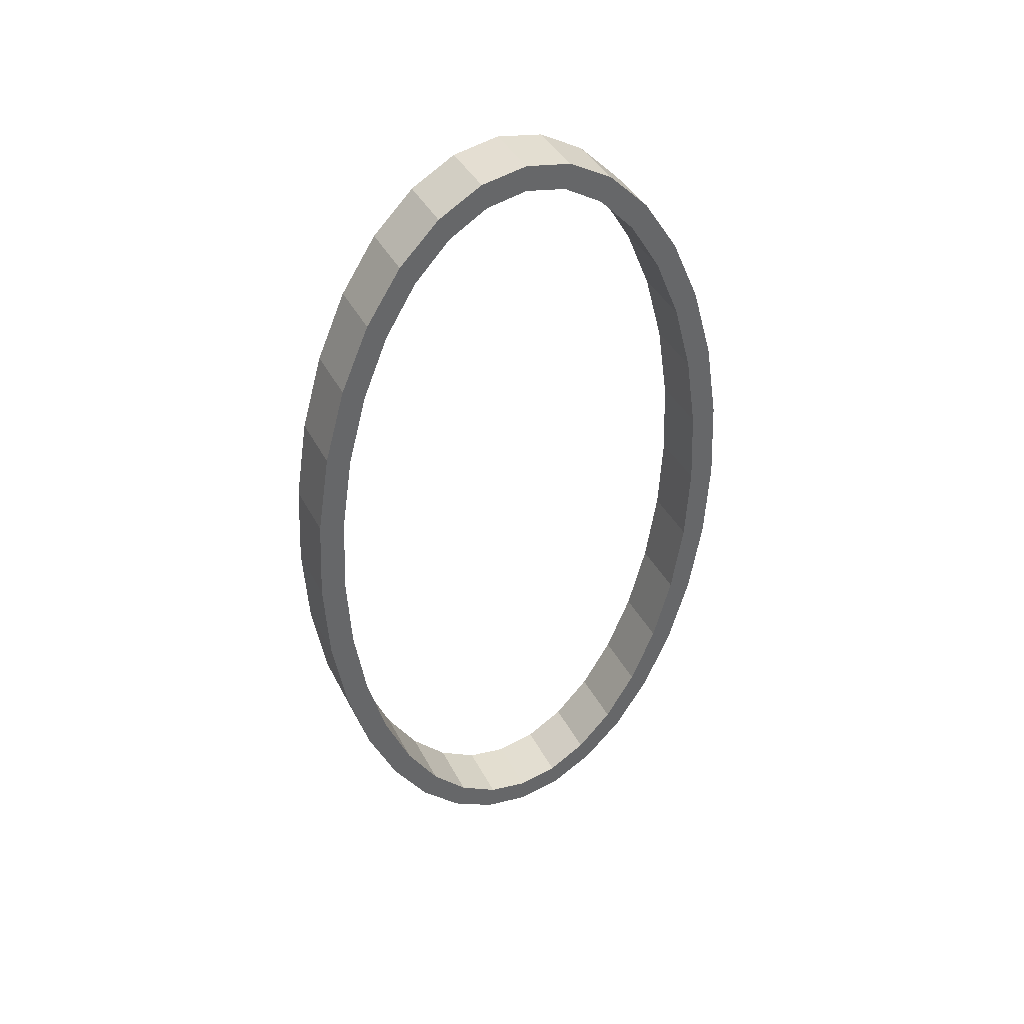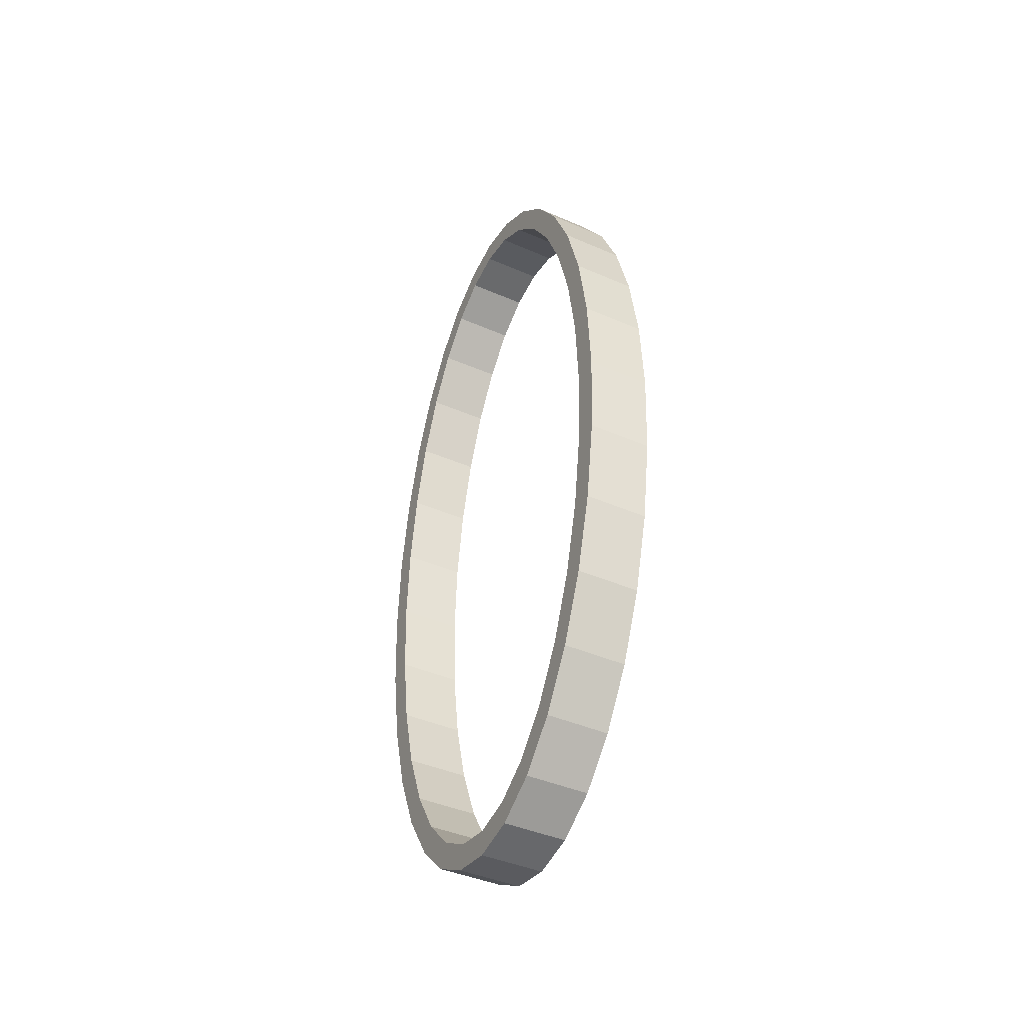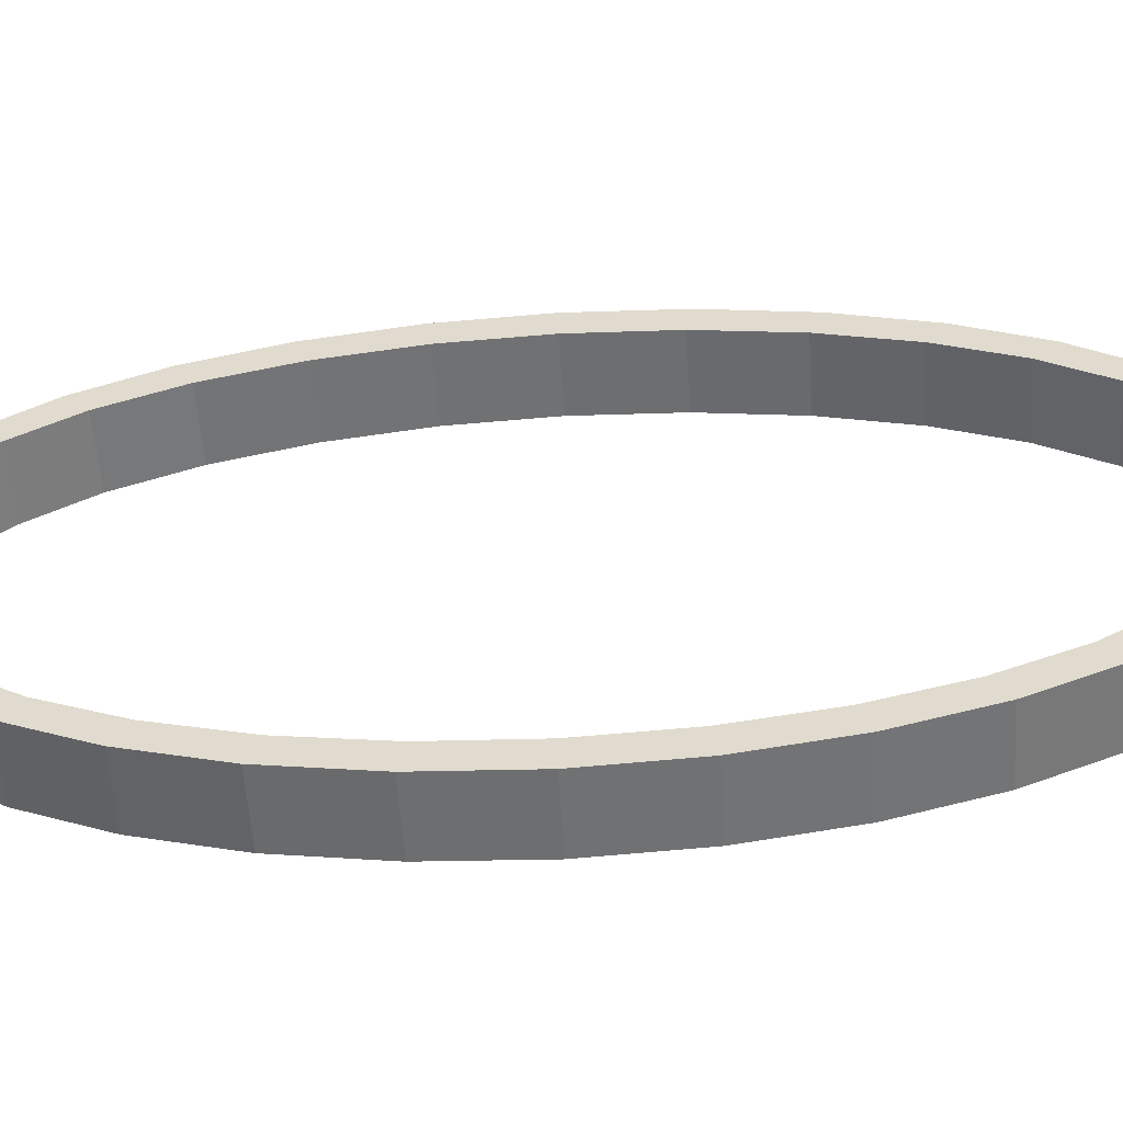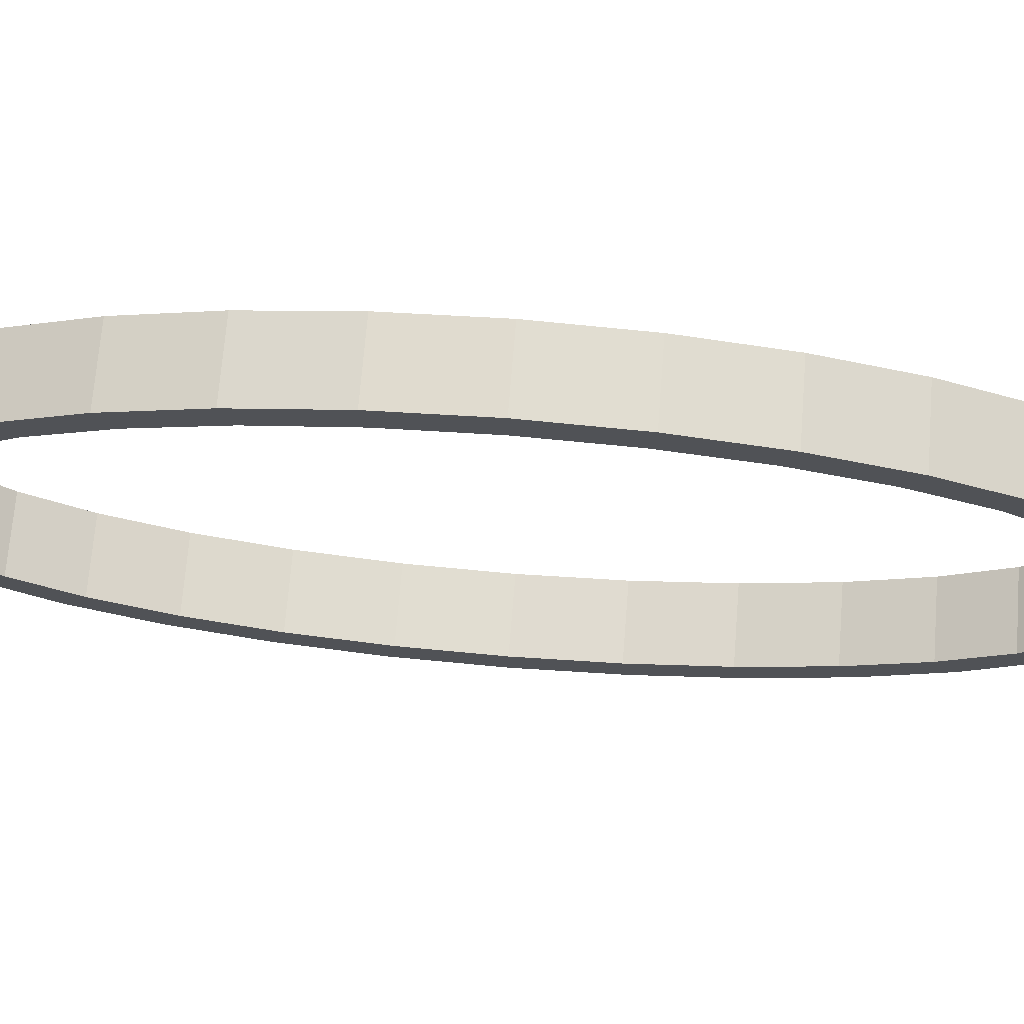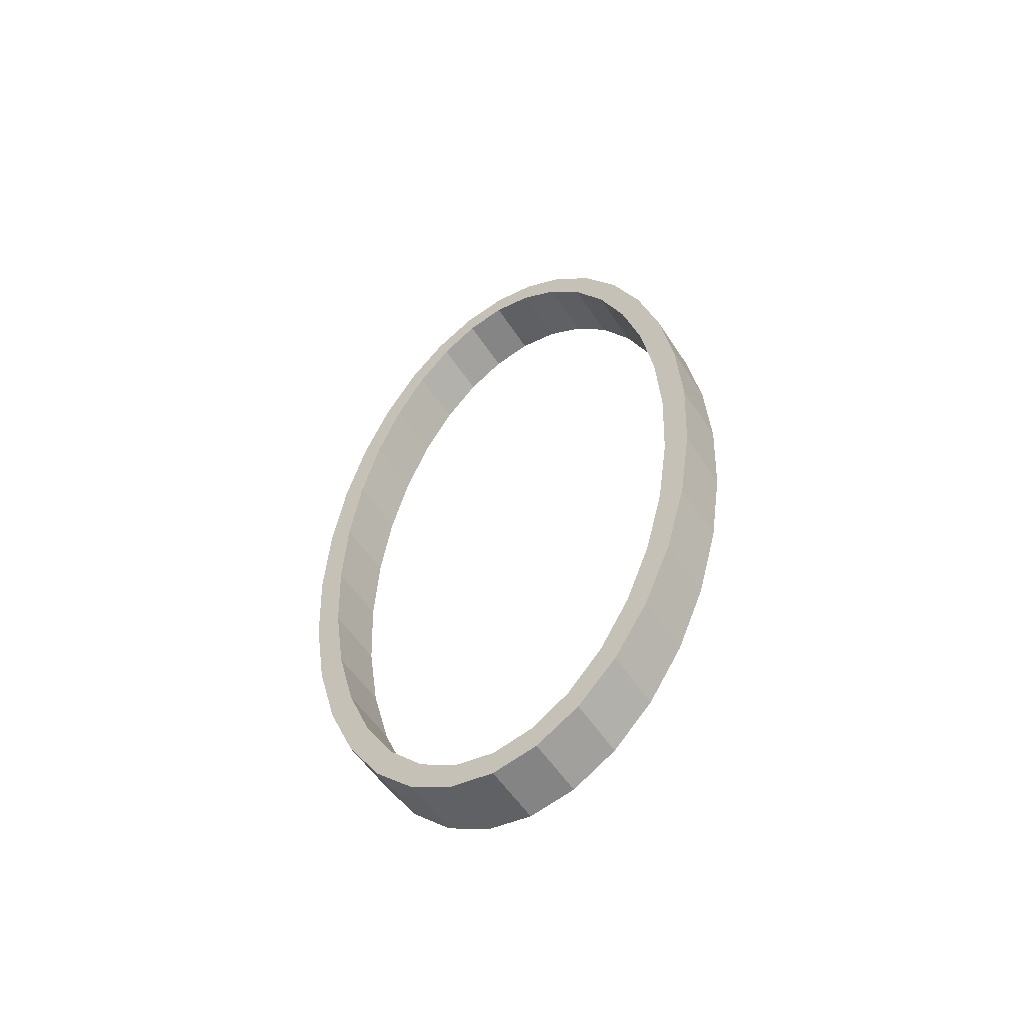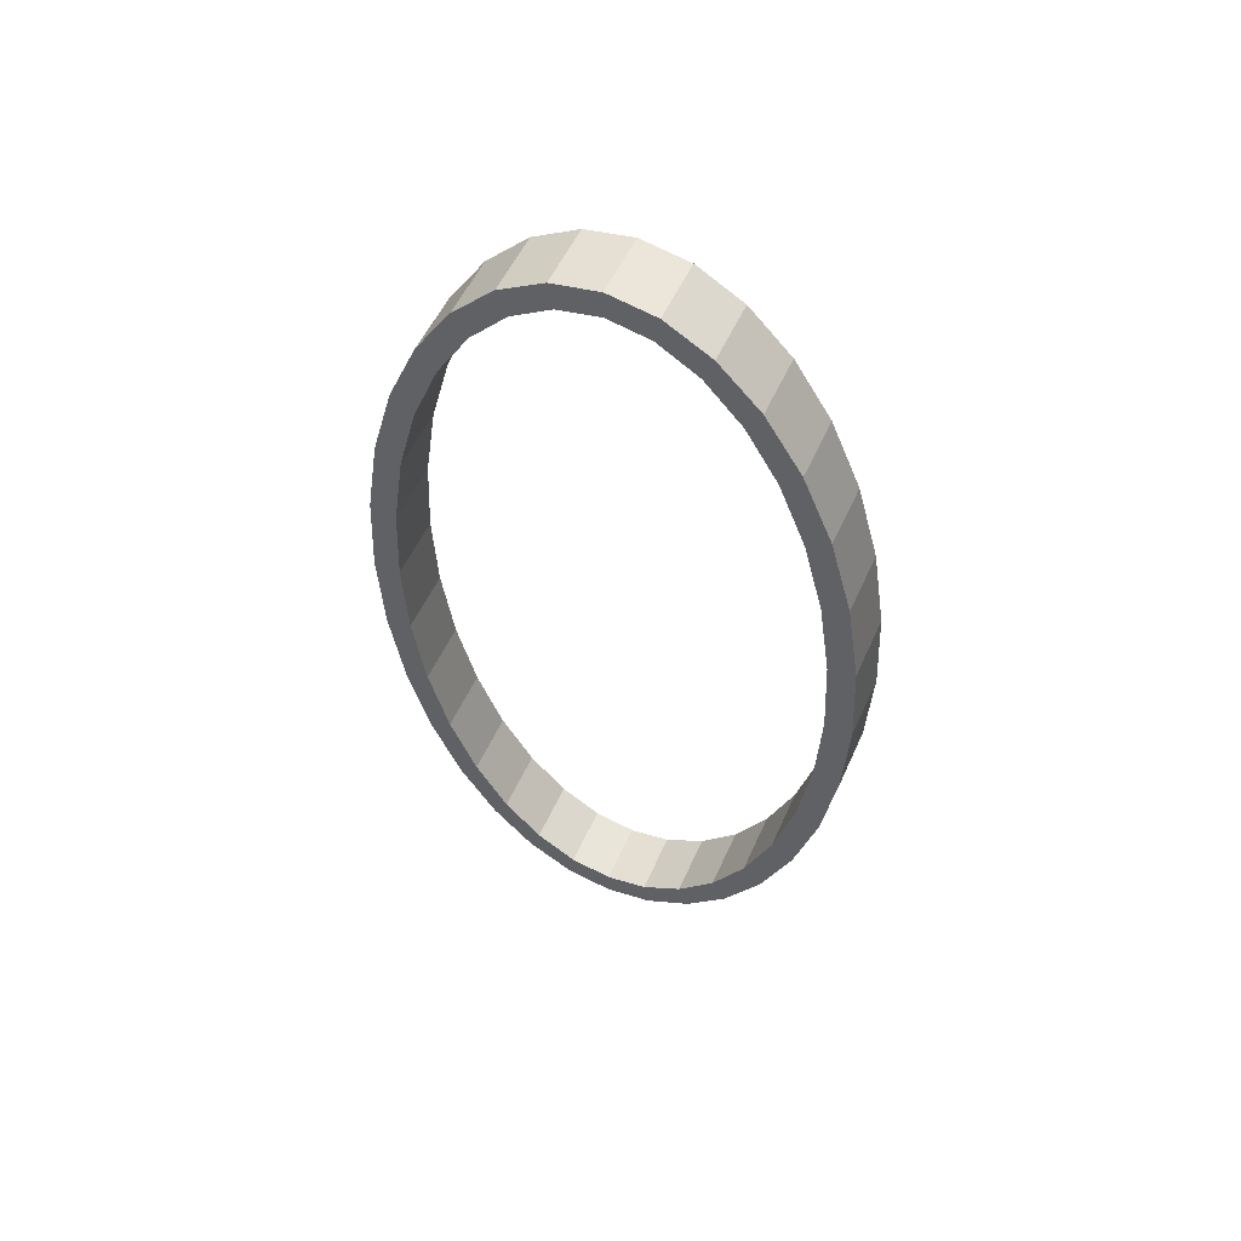
<metadata>
{"format":"obj","ext":"obj","renderer":"f3d","projection":"perspective","resolution":1024,"background":"white","views":[{"elev":40.4,"azim":-115.6,"up":"+Y"},{"elev":-42.6,"azim":152.7,"up":"+Y"},{"elev":-54.8,"azim":93.7,"up":"+Z"},{"elev":69.3,"azim":94.6,"up":"+Z"},{"elev":-55.3,"azim":122.7,"up":"+Y"},{"elev":53.6,"azim":-66.2,"up":"+Y"}]}
</metadata>
<code>
o Cylinder
v -0.3 0 -2.25
v 0.3 -0 -2.25
v -0.3 -0.8291 -2.207
v 0.3 -0.8291 -2.207
v -0.3 -1.626 -2.079
v 0.3 -1.626 -2.079
v -0.3 -2.361 -1.871
v 0.3 -2.361 -1.871
v -0.3 -3.005 -1.591
v 0.3 -3.005 -1.591
v -0.3 -3.534 -1.25
v 0.3 -3.534 -1.25
v -0.3 -3.926 -0.861
v 0.3 -3.926 -0.861
v -0.3 -4.168 -0.439
v 0.3 -4.168 -0.439
v -0.3 -4.25 -0
v 0.3 -4.25 -0
v -0.3 -4.168 0.439
v 0.3 -4.168 0.439
v -0.3 -3.926 0.861
v 0.3 -3.926 0.861
v -0.3 -3.534 1.25
v 0.3 -3.534 1.25
v -0.3 -3.005 1.591
v 0.3 -3.005 1.591
v -0.3 -2.361 1.871
v 0.3 -2.361 1.871
v -0.3 -1.626 2.079
v 0.3 -1.626 2.079
v -0.3 -0.8291 2.207
v 0.3 -0.8291 2.207
v -0.3 1e-06 2.25
v 0.3 1e-06 2.25
v -0.3 0.8291 2.207
v 0.3 0.8291 2.207
v -0.3 1.626 2.079
v 0.3 1.626 2.079
v -0.3 2.361 1.871
v 0.3 2.361 1.871
v -0.3 3.005 1.591
v 0.3 3.005 1.591
v -0.3 3.534 1.25
v 0.3 3.534 1.25
v -0.3 3.926 0.861
v 0.3 3.926 0.861
v -0.3 4.168 0.439
v 0.3 4.168 0.439
v -0.3 4.25 -2e-06
v 0.3 4.25 -2e-06
v -0.3 4.168 -0.439
v 0.3 4.168 -0.439
v -0.3 3.926 -0.861
v 0.3 3.926 -0.861
v -0.3 3.534 -1.25
v 0.3 3.534 -1.25
v -0.3 3.005 -1.591
v 0.3 3.005 -1.591
v -0.3 2.361 -1.871
v 0.3 2.361 -1.871
v -0.3 1.626 -2.079
v 0.3 1.626 -2.079
v -0.3 0.8291 -2.207
v 0.3 0.8291 -2.207
v 0.3 3.696 -0.7654
v -0.3 3.696 -0.7654
v 0.3 3.326 -1.111
v -0.3 3.326 -1.111
v 0.3 -1.531 -1.848
v -0.3 -1.531 -1.848
v 0.3 -0.7804 -1.962
v -0.3 -0.7804 -1.962
v 0.3 3.923 -0.3902
v -0.3 3.923 -0.3902
v 0.3 -2.828 -1.414
v -0.3 -2.828 -1.414
v 0.3 -2.222 1.663
v -0.3 -2.222 1.663
v 0.3 -1.531 1.848
v -0.3 -1.531 1.848
v 0.3 -3.326 -1.111
v -0.3 -3.326 -1.111
v 0.3 -0.7804 1.962
v -0.3 -0.7804 1.962
v 0.3 1.531 1.848
v -0.3 1.531 1.848
v 0.3 4 -2e-06
v -0.3 4 -2e-06
v 0.3 1.531 -1.848
v -0.3 1.531 -1.848
v 0.3 2.222 1.663
v -0.3 2.222 1.663
v 0.3 -3.923 0.3902
v -0.3 -3.923 0.3902
v 0.3 -2.828 1.414
v -0.3 -2.828 1.414
v 0.3 -3.696 0.7654
v -0.3 -3.696 0.7654
v 0.3 -4 -0
v -0.3 -4 -0
v 0.3 2.828 -1.414
v -0.3 2.828 -1.414
v 0.3 2.222 -1.663
v -0.3 2.222 -1.663
v 0.3 1e-06 2
v -0.3 1e-06 2
v 0.3 -0 -2
v -0.3 0 -2
v 0.3 -3.923 -0.3902
v -0.3 -3.923 -0.3902
v 0.3 -2.222 -1.663
v -0.3 -2.222 -1.663
v 0.3 -3.696 -0.7654
v -0.3 -3.696 -0.7654
v 0.3 3.696 0.7654
v -0.3 3.696 0.7654
v 0.3 3.326 1.111
v -0.3 3.326 1.111
v 0.3 3.923 0.3902
v -0.3 3.923 0.3902
v 0.3 2.828 1.414
v -0.3 2.828 1.414
v 0.3 0.7804 1.962
v -0.3 0.7804 1.962
v 0.3 -3.326 1.111
v -0.3 -3.326 1.111
v 0.3 0.7804 -1.962
v -0.3 0.7804 -1.962
f 2 3 1
f 4 5 3
f 6 7 5
f 8 9 7
f 10 11 9
f 12 13 11
f 14 15 13
f 16 17 15
f 18 19 17
f 20 21 19
f 22 23 21
f 24 25 23
f 26 27 25
f 28 29 27
f 30 31 29
f 32 33 31
f 34 35 33
f 36 37 35
f 38 39 37
f 40 41 39
f 42 43 41
f 44 45 43
f 46 47 45
f 48 49 47
f 50 51 49
f 52 53 51
f 54 55 53
f 56 57 55
f 58 59 57
f 60 61 59
f 71 69 6
f 62 63 61
f 64 1 63
f 3 72 108
f 93 100 94
f 95 126 96
f 125 98 126
f 74 87 88
f 109 114 110
f 99 110 100
f 81 76 82
f 107 128 108
f 123 106 124
f 68 65 66
f 105 84 106
f 127 90 128
f 75 112 76
f 92 85 86
f 105 123 36
f 111 70 112
f 77 96 78
f 103 102 104
f 65 74 66
f 79 78 80
f 121 92 122
f 115 118 116
f 71 108 72
f 113 82 114
f 87 120 88
f 97 94 98
f 85 124 86
f 89 104 90
f 69 72 70
f 84 79 80
f 119 116 120
f 101 68 102
f 117 122 118
f 106 84 31
f 2 4 3
f 4 6 5
f 6 8 7
f 8 10 9
f 10 12 11
f 12 14 13
f 14 16 15
f 16 18 17
f 18 20 19
f 20 22 21
f 22 24 23
f 24 26 25
f 26 28 27
f 28 30 29
f 30 32 31
f 32 34 33
f 34 36 35
f 36 38 37
f 38 40 39
f 40 42 41
f 42 44 43
f 44 46 45
f 46 48 47
f 48 50 49
f 50 52 51
f 52 54 53
f 54 56 55
f 56 58 57
f 58 60 59
f 60 62 61
f 6 4 71
f 4 2 107
f 2 64 107
f 64 62 127
f 107 64 127
f 62 60 89
f 60 58 103
f 58 56 101
f 56 54 67
f 101 56 67
f 54 52 65
f 52 50 73
f 65 52 73
f 50 87 73
f 60 103 89
f 4 107 71
f 10 8 111
f 8 6 69
f 111 8 69
f 14 12 81
f 12 10 75
f 18 16 109
f 16 14 113
f 109 99 18
f 113 109 16
f 12 75 81
f 75 10 111
f 54 65 67
f 81 113 14
f 58 101 103
f 62 89 127
f 62 64 63
f 64 2 1
f 63 1 108
f 1 3 108
f 3 5 72
f 5 7 70
f 7 9 112
f 9 11 76
f 112 9 76
f 11 13 82
f 13 15 114
f 15 17 110
f 17 100 110
f 5 70 72
f 61 63 128
f 128 63 108
f 57 59 104
f 59 61 90
f 104 59 90
f 53 55 68
f 55 57 102
f 49 51 74
f 51 53 66
f 74 88 49
f 66 74 51
f 55 102 68
f 102 57 104
f 13 114 82
f 15 110 114
f 68 66 53
f 11 82 76
f 7 112 70
f 90 61 128
f 93 99 100
f 95 125 126
f 125 97 98
f 74 73 87
f 109 113 114
f 99 109 110
f 81 75 76
f 107 127 128
f 123 105 106
f 68 67 65
f 105 83 84
f 127 89 90
f 75 111 112
f 92 91 85
f 20 18 93
f 18 99 93
f 24 22 125
f 22 20 97
f 28 26 77
f 26 24 95
f 32 30 83
f 30 28 79
f 83 30 79
f 36 34 105
f 34 32 105
f 40 38 85
f 38 36 123
f 85 38 123
f 44 42 121
f 42 40 91
f 48 46 115
f 46 44 117
f 115 46 117
f 87 50 119
f 50 48 119
f 42 91 121
f 91 40 85
f 22 97 125
f 20 93 97
f 119 48 115
f 24 125 95
f 121 117 44
f 26 95 77
f 28 77 79
f 32 83 105
f 111 69 70
f 77 95 96
f 103 101 102
f 65 73 74
f 79 77 78
f 121 91 92
f 115 117 118
f 71 107 108
f 113 81 82
f 87 119 120
f 97 93 94
f 85 123 124
f 89 103 104
f 69 71 72
f 84 83 79
f 119 115 116
f 101 67 68
f 117 121 122
f 47 49 120
f 49 88 120
f 43 45 118
f 45 47 116
f 39 41 92
f 41 43 122
f 35 37 124
f 37 39 86
f 124 37 86
f 31 33 106
f 33 35 106
f 27 29 80
f 29 31 84
f 80 29 84
f 23 25 96
f 25 27 78
f 19 21 98
f 21 23 126
f 98 21 126
f 100 17 94
f 17 19 94
f 25 78 96
f 78 27 80
f 45 116 118
f 47 120 116
f 94 19 98
f 43 118 122
f 96 126 23
f 41 122 92
f 39 92 86
f 35 124 106

</code>
